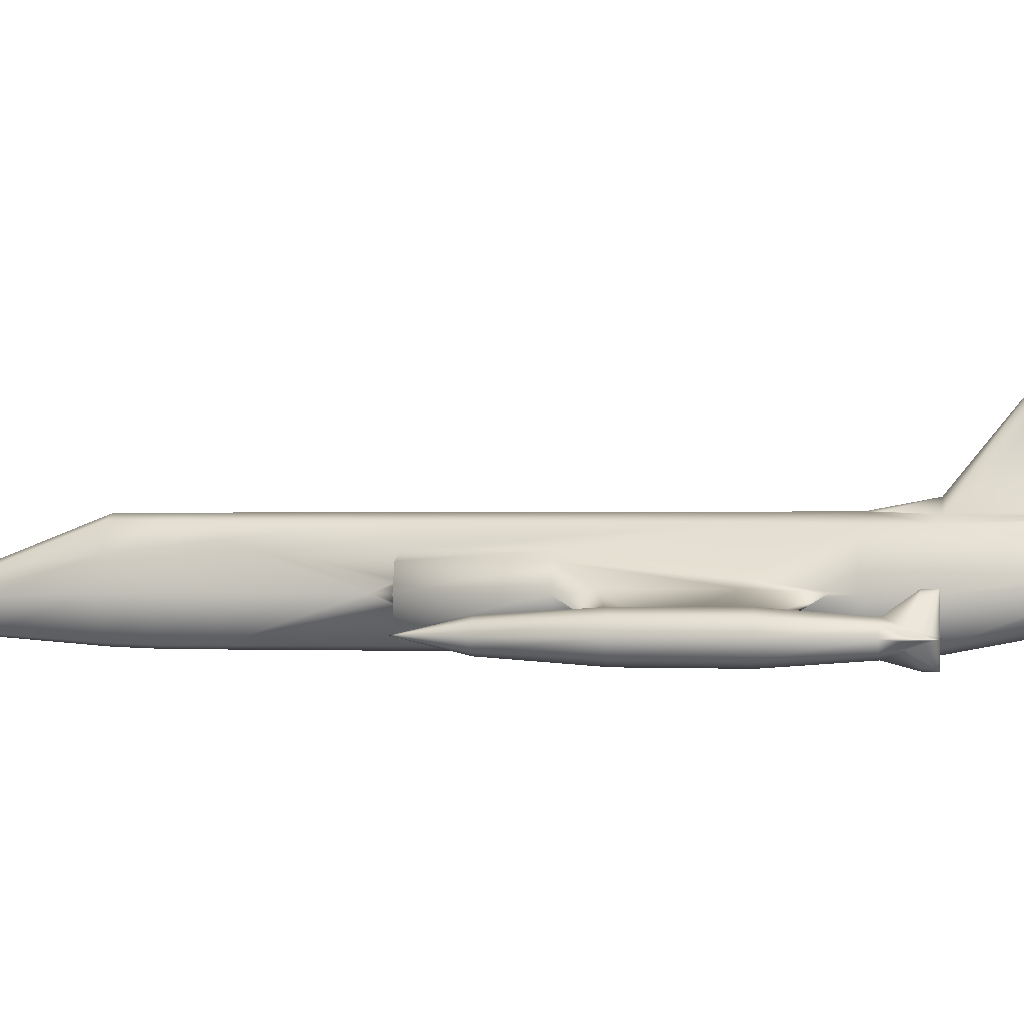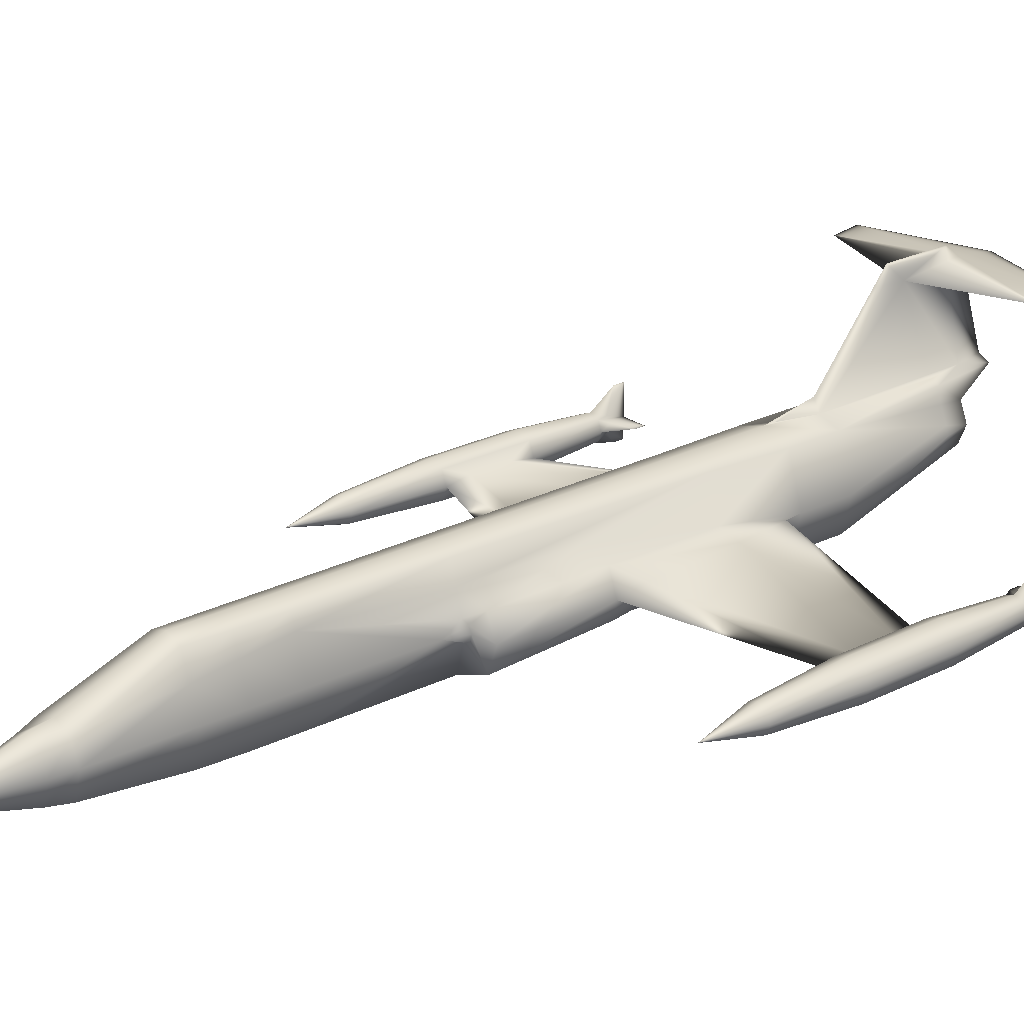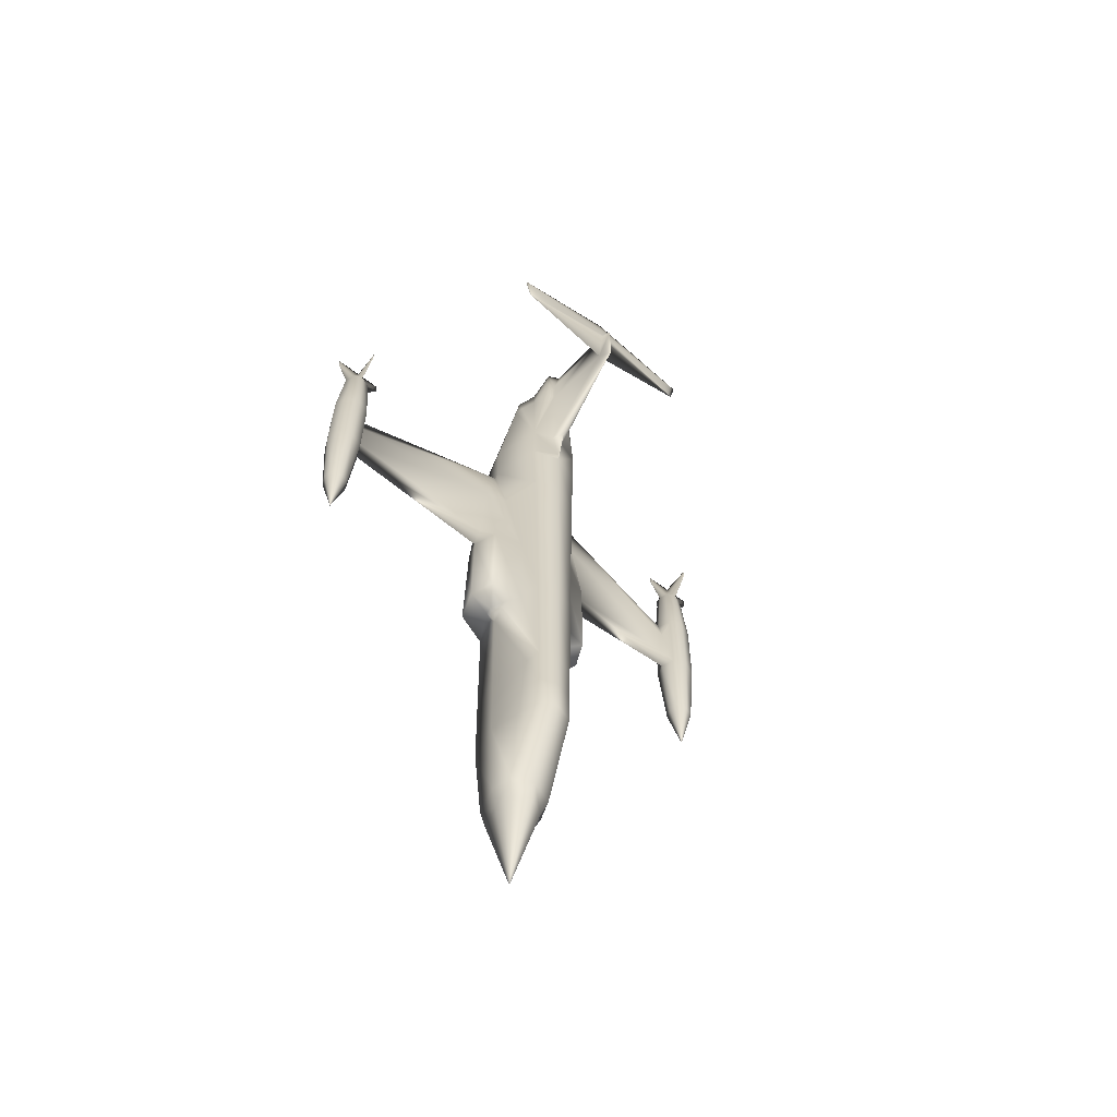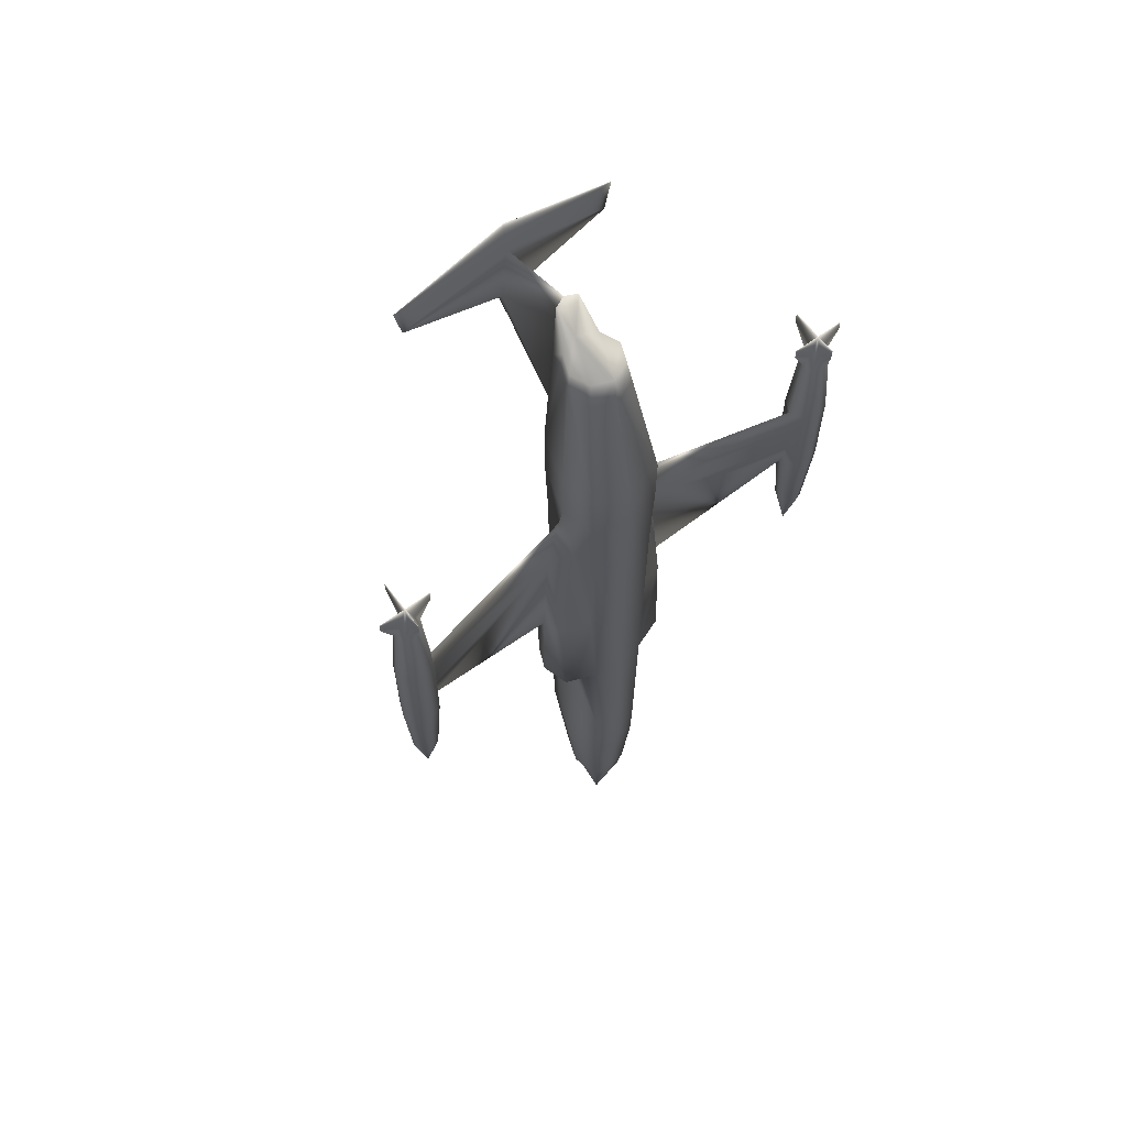
<metadata>
{"format":"obj","ext":"obj","renderer":"f3d","projection":"perspective","resolution":1024,"background":"white","views":[{"elev":-0.5,"azim":-78.4,"up":"+Y"},{"elev":23.8,"azim":-130.3,"up":"+Y"},{"elev":-62.9,"azim":142.2,"up":"+Z"},{"elev":63.4,"azim":-36.8,"up":"+Z"}]}
</metadata>
<code>
v 0.2689 0.08919 0.1341
v 0.2881 0.08568 0.1409
v 0.2884 0.08224 0.1323
v 0.2542 0.07764 0.1142
v 0.2689 0.08598 0.1149
v 0.2495 0.08224 0.1323
v 0.2127 0.04186 0.4318
v 0.2047 0.0667 0.4326
v 0.2279 0.0667 0.43
v 0.2289 0.05975 0.4299
v 0.2303 0.07263 0.43
v 0.2138 0.08846 0.4317
v 0.236 0.05758 0.4294
v 0.234 0.0667 0.4099
v 0.2365 0.07529 0.4294
v 0.2426 0.03129 0.4294
v 0.2431 0.09566 0.4294
v 0.2689 0.1052 0.93
v 0.2508 0.09771 0.93
v 0.2432 0.07958 0.93
v 0.2508 0.06139 0.93
v 0.2689 0.05389 0.93
v 0.2689 0.05709 0.025
v 0.2689 0.03654 0.1149
v 0.2552 0.03884 0.1145
v 0.2497 0.0603 0.1149
v 0.2498 0.08568 0.1409
v 0.2837 0.07764 0.1142
v 0.2882 0.0603 0.1149
v 0.2827 0.03884 0.1145
v 0.3089 0.05975 0.4299
v 0.31 0.0667 0.43
v 0.3331 0.0667 0.4326
v 0.3251 0.04186 0.4318
v 0.3241 0.08846 0.4317
v 0.3076 0.07263 0.43
v 0.3039 0.0667 0.4099
v 0.3019 0.05758 0.4294
v 0.3014 0.07529 0.4294
v 0.2953 0.03129 0.4294
v 0.2947 0.09566 0.4294
v 0.2871 0.06139 0.93
v 0.2946 0.07958 0.93
v 0.2871 0.09771 0.93
v 0.2746 0.05026 0.9063
v 0.2897 0.05649 0.9063
v 0.269 0.0493 0.9063
v 0.2949 0.08508 0.9063
v 0.2886 0.1002 0.9063
v 0.2973 0.0774 0.9063
v 0.2596 0.1183 0.9063
v 0.2647 0.12 0.9405
v 0.2643 0.1198 0.9063
v 0.2524 0.1149 0.9063
v 0.258 0.1161 0.9685
v 0.243 0.08508 0.9063
v 0.2405 0.0774 0.9063
v 0.2799 0.1161 0.9685
v 0.2689 0.1213 0.9685
v 0.2854 0.1149 0.9063
v 0.2732 0.12 0.9405
v 0.2959 0.0716 0.9063
v 0.2493 0.1002 0.9063
v 0.2633 0.05026 0.9063
v 0.2689 0.0493 0.9063
v 0.2482 0.05649 0.9063
v 0.242 0.0716 0.9063
v 0.2736 0.1198 0.9063
v 0.2783 0.1183 0.9063
v 0.3256 0.07105 0.6611
v 0.3302 0.07021 0.5685
v 0.3239 0.08883 0.5392
v 0.3273 0.0667 0.6611
v 0.3274 0.04869 0.541
v 0.3331 0.0667 0.5385
v 0.3053 0.0583 0.661
v 0.2989 0.0389 0.5448
v 0.3106 0.0667 0.7375
v 0.3144 0.06779 0.7184
v 0.3044 0.07619 0.661
v 0.2432 0.0635 0.1335
v 0.2925 0.09294 0.2176
v 0.301 0.0667 0.2176
v 0.2946 0.0635 0.1335
v 0.2689 0.1213 0.4294
v 0.2689 0.1213 0.6605
v 0.2921 0.1138 0.6607
v 0.2885 0.1151 0.4294
v 0.2419 0.1126 0.7888
v 0.227 0.06658 0.7889
v 0.2356 0.03225 0.7887
v 0.2688 0.02675 0.7889
v 0.2454 0.09294 0.2176
v 0.2368 0.0667 0.2176
v 0.2362 0.0667 0.2561
v 0.2463 0.09765 0.2561
v 0.2356 0.0667 0.301
v 0.2471 0.1024 0.301
v 0.2689 0.02693 0.301
v 0.2689 0.02693 0.4294
v 0.2445 0.03092 0.301
v 0.2494 0.1151 0.4294
v 0.2515 0.1157 0.301
v 0.2689 0.1213 0.301
v 0.2963 0.09566 0.5383
v 0.2627 0.1192 0.7889
v 0.2106 0.0667 0.6611
v 0.0687 0.04428 0.6919
v 0.06773 0.04192 0.6677
v 0.06773 0.04192 0.6309
v 0.0687 0.04428 0.6052
v 0.2047 0.0667 0.5385
v 0.2235 0.06779 0.7184
v 0.06737 0.04742 0.6698
v 0.2123 0.07105 0.6611
v 0.06725 0.04772 0.6299
v 0.2077 0.07021 0.5685
v 0.214 0.08883 0.5392
v 0.2272 0.0667 0.7375
v 0.2326 0.0583 0.661
v 0.2335 0.07619 0.661
v 0.2105 0.04869 0.541
v 0.239 0.0389 0.5448
v 0.2416 0.09566 0.5383
v 0.4692 0.04428 0.6052
v 0.4706 0.04772 0.6299
v 0.4705 0.04742 0.6698
v 0.4692 0.04428 0.6919
v 0.4701 0.04192 0.6309
v 0.4701 0.04192 0.6677
v 0.296 0.1126 0.7888
v 0.2752 0.1192 0.7889
v 0.2392 0.03183 0.6605
v 0.2358 0.03237 0.7372
v 0.2457 0.1138 0.6607
v 0.2689 0.1213 0.7375
v 0.2957 0.1127 0.7373
v 0.2882 0.03781 0.1335
v 0.2689 0.03461 0.1341
v 0.2923 0.03207 0.2173
v 0.2689 0.02693 0.6605
v 0.2987 0.03183 0.6605
v 0.3023 0.03225 0.7887
v 0.2691 0.02675 0.7889
v 0.2689 0.02693 0.7375
v 0.3021 0.03237 0.7372
v 0.3109 0.06658 0.7889
v 0.2689 0.0282 0.2176
v 0.2422 0.1127 0.7373
v 0.2689 0.1212 0.7505
v 0.3017 0.0667 0.2561
v 0.2927 0.03086 0.256
v 0.2689 0.02693 0.2561
v 0.3023 0.0667 0.301
v 0.2934 0.03092 0.301
v 0.2452 0.03086 0.256
v 0.2455 0.03207 0.2173
v 0.2497 0.03781 0.1335
v 0.269 0.1212 0.7505
v 0.2864 0.1157 0.301
v 0.2908 0.1024 0.301
v 0.2916 0.09765 0.2561
v 0.2689 0.1213 0.2176
v 0.285 0.1161 0.2176
v 0.2689 0.1213 0.2561
v 0.2857 0.1159 0.2561
v 0.2529 0.1161 0.2176
v 0.2522 0.1159 0.2561
v 0.4894 0.03781 0.782
v 0.4878 0.025 0.8017
v 0.4878 0.025 0.7908
v 0.4862 0.03769 0.7817
v 0.4878 0.04428 0.8017
v 0.4787 0.03521 0.7664
v 0.4968 0.03521 0.7663
v 0.4877 0.05703 0.7664
v 0.4878 0.07377 0.7904
v 0.4894 0.05075 0.782
v 0.4878 0.07377 0.8014
v 0.4862 0.05075 0.7818
v 0.4787 0.05329 0.7664
v 0.4968 0.05329 0.7663
v 0.4816 0.04241 0.7823
v 0.4628 0.04428 0.8017
v 0.4628 0.04428 0.7908
v 0.475 0.04428 0.7664
v 0.4814 0.04591 0.7821
v 0.494 0.04241 0.7822
v 0.4942 0.04585 0.7821
v 0.5129 0.04428 0.7908
v 0.5005 0.04428 0.7663
v 0.5129 0.04428 0.8017
v 0.2689 0.1981 0.944
v 0.378 0.2015 0.9429
v 0.2689 0.2015 0.975
v 0.2689 0.2057 0.9378
v 0.3716 0.2015 0.9108
v 0.272 0.1982 0.9231
v 0.2726 0.2015 0.8755
v 0.2712 0.2057 0.9227
v 0.2689 0.2176 0.9236
v 0.4877 0.03147 0.7664
v 0.2689 0.2176 0.8594
v 0.2689 0.2015 0.8464
v 0.2689 0.1309 0.7888
v 0.4746 0.03135 0.6052
v 0.4746 0.03122 0.6919
v 0.4746 0.05727 0.6919
v 0.4746 0.05715 0.6052
v 0.4786 0.03558 0.5205
v 0.475 0.04428 0.5205
v 0.4876 0.02585 0.6919
v 0.05927 0.05292 0.5205
v 0.0629 0.04428 0.5205
v 0.05069 0.04428 0.4685
v 0.05915 0.05329 0.7664
v 0.05649 0.04591 0.7821
v 0.0629 0.04428 0.7664
v 0.05063 0.05655 0.5205
v 0.05014 0.05703 0.7664
v 0.05171 0.05075 0.7818
v 0.04192 0.05292 0.5205
v 0.04108 0.05329 0.7663
v 0.04851 0.05075 0.782
v 0.0383 0.04428 0.5205
v 0.03739 0.04428 0.7663
v 0.04368 0.04585 0.7821
v 0.04192 0.03558 0.5205
v 0.04108 0.03521 0.7663
v 0.04386 0.04241 0.7822
v 0.05063 0.03195 0.5205
v 0.05014 0.03147 0.7664
v 0.04851 0.03781 0.782
v 0.05927 0.03558 0.5205
v 0.05915 0.03521 0.7664
v 0.05165 0.03769 0.7817
v 0.05631 0.04241 0.7823
v 0.06332 0.05715 0.6052
v 0.06326 0.05727 0.6919
v 0.05044 0.06247 0.6052
v 0.05026 0.06265 0.6919
v 0.03757 0.05715 0.6052
v 0.03727 0.05727 0.6918
v 0.03219 0.04428 0.6052
v 0.03189 0.04428 0.6918
v 0.03757 0.03135 0.6052
v 0.03727 0.03122 0.6918
v 0.05044 0.02603 0.6052
v 0.05026 0.02585 0.6919
v 0.06332 0.03135 0.6052
v 0.06326 0.03122 0.6919
v 0.4874 0.02603 0.6052
v 0.4872 0.03195 0.5205
v 0.5006 0.03122 0.6918
v 0.5003 0.03135 0.6052
v 0.496 0.03558 0.5205
v 0.506 0.04428 0.6918
v 0.5057 0.04428 0.6052
v 0.4996 0.04428 0.5205
v 0.5006 0.05727 0.6918
v 0.5003 0.05715 0.6052
v 0.496 0.05292 0.5205
v 0.4876 0.06265 0.6919
v 0.4874 0.06247 0.6052
v 0.4872 0.05655 0.5205
v 0.4786 0.05292 0.5205
v 0.2652 0.2015 0.8755
v 0.2667 0.2057 0.9227
v 0.2659 0.1982 0.9231
v 0.1662 0.2015 0.9108
v 0.1598 0.2015 0.9429
v 0.025 0.04428 0.7908
v 0.025 0.04428 0.8017
v 0.05008 0.04428 0.8017
v 0.07511 0.04428 0.7908
v 0.07511 0.04428 0.8017
v 0.05008 0.07377 0.7904
v 0.05008 0.07377 0.8014
v 0.05008 0.025 0.7908
v 0.05008 0.025 0.8017
v 0.4872 0.04428 0.4685
f 1 2 3
f 4 1 5
f 4 6 1
f 7 8 9
f 11 9 8
f 13 10 14
f 14 10 9
f 9 11 14
f 14 11 15
f 13 16 7
f 15 11 12
f 18 19 20
f 23 24 25
f 23 25 26
f 23 26 4
f 23 4 5
f 6 27 1
f 5 28 23
f 28 29 23
f 29 30 23
f 30 24 23
f 5 1 28
f 1 3 28
f 31 32 33
f 35 33 32
f 37 31 38
f 32 31 37
f 37 36 32
f 39 36 37
f 31 34 40
f 41 35 36
f 22 42 43
f 42 22 45
f 22 47 45
f 43 48 49
f 50 48 43
f 51 52 53
f 52 51 54
f 20 56 57
f 58 18 44
f 59 18 58
f 58 44 49
f 59 58 61
f 62 50 43
f 43 42 46
f 19 63 56
f 64 65 22
f 66 64 22
f 19 18 55
f 55 18 59
f 54 63 19
f 52 55 59
f 20 57 67
f 67 66 21
f 68 61 69
f 58 60 69
f 70 71 72
f 73 74 75
f 74 73 76
f 77 74 76
f 78 79 80
f 26 6 4
f 26 81 6
f 3 2 82
f 85 86 87
f 51 89 54
f 54 89 63
f 63 89 56
f 56 89 90
f 57 90 91
f 67 91 66
f 66 91 64
f 64 91 92
f 93 94 95
f 96 95 97
f 98 97 14
f 99 100 16
f 101 16 13
f 98 14 15
f 103 102 85
f 88 87 105
f 106 89 51
f 107 108 109
f 109 110 107
f 107 110 111
f 111 112 107
f 107 113 108
f 114 108 113
f 114 113 115
f 116 114 115
f 116 115 117
f 111 116 117
f 117 112 111
f 118 112 117
f 119 113 120
f 107 120 113
f 121 115 113
f 121 113 119
f 120 122 123
f 120 107 122
f 112 122 107
f 79 70 80
f 79 76 73
f 76 79 78
f 71 75 72
f 118 117 115
f 121 124 118
f 7 16 123
f 112 8 7
f 125 75 71
f 71 126 125
f 71 70 126
f 70 127 126
f 70 79 127
f 79 128 127
f 128 79 73
f 73 75 125
f 125 129 73
f 73 129 130
f 130 128 73
f 68 69 131
f 70 72 105
f 118 12 8
f 124 17 12
f 120 133 134
f 124 121 135
f 133 120 123
f 16 133 123
f 86 136 137
f 87 137 78
f 29 84 138
f 30 138 139
f 84 83 140
f 100 141 133
f 17 124 135
f 102 135 86
f 40 142 141
f 143 144 145
f 147 143 146
f 77 142 40
f 138 140 148
f 77 76 142
f 87 80 105
f 78 146 142
f 72 35 41
f 75 33 35
f 74 34 33
f 134 145 92
f 119 134 91
f 149 119 90
f 136 149 89
f 83 151 152
f 140 152 153
f 151 154 155
f 152 155 99
f 141 145 134
f 153 99 101
f 156 101 97
f 148 153 156
f 157 156 95
f 139 148 157
f 158 157 94
f 24 139 158
f 25 158 81
f 121 119 149
f 135 149 136
f 81 94 93
f 142 146 145
f 28 3 29
f 3 84 29
f 159 132 131
f 104 85 88
f 160 88 41
f 154 37 38
f 155 40 100
f 37 154 161
f 161 154 151
f 162 151 83
f 131 147 78
f 74 77 40
f 47 144 143
f 45 143 46
f 46 143 62
f 62 143 147
f 50 147 131
f 48 131 49
f 49 131 60
f 60 131 69
f 1 163 164
f 163 165 166
f 2 164 82
f 27 167 163
f 93 167 27
f 164 166 162
f 165 104 160
f 166 160 161
f 167 168 165
f 93 96 168
f 168 103 104
f 96 98 103
f 169 170 171
f 172 173 174
f 175 173 169
f 176 177 178
f 179 173 178
f 178 177 179
f 180 173 179
f 176 180 177
f 180 179 177
f 181 173 180
f 178 173 182
f 183 173 184
f 185 186 183
f 184 185 183
f 184 173 187
f 187 185 184
f 185 187 186
f 174 173 183
f 187 173 181
f 188 173 175
f 182 173 189
f 190 188 191
f 188 192 173
f 188 190 192
f 189 173 192
f 189 192 190
f 190 191 189
f 193 194 195
f 194 196 195
f 197 198 199
f 197 199 200
f 193 198 197
f 197 200 196
f 193 197 194
f 194 197 196
f 200 201 196
f 193 59 61
f 198 61 68
f 172 171 170
f 169 173 170
f 169 171 202
f 199 201 200
f 203 201 199
f 199 204 203
f 205 204 132
f 132 204 199
f 132 159 205
f 206 207 130
f 207 128 130
f 127 128 208
f 126 127 208
f 207 174 186
f 206 129 125
f 210 206 125
f 212 202 174
f 213 214 215
f 216 217 218
f 219 213 215
f 220 221 216
f 222 219 215
f 223 224 220
f 225 222 215
f 226 227 223
f 228 225 215
f 229 230 226
f 231 228 215
f 232 233 229
f 234 231 215
f 235 236 232
f 214 234 215
f 218 237 235
f 213 238 111
f 238 116 111
f 239 216 218
f 219 240 238
f 240 241 239
f 241 220 216
f 222 242 240
f 242 243 241
f 243 223 220
f 225 244 242
f 244 245 243
f 245 226 223
f 228 246 244
f 246 247 245
f 247 229 226
f 231 248 246
f 248 249 247
f 249 232 229
f 234 250 248
f 250 251 249
f 251 235 232
f 214 111 250
f 111 110 250
f 108 218 235
f 252 212 207
f 253 252 206
f 254 175 202
f 255 254 212
f 238 239 114
f 239 108 114
f 109 108 251
f 110 109 251
f 256 255 252
f 257 191 175
f 258 257 254
f 259 258 255
f 260 182 191
f 261 260 257
f 262 261 258
f 263 176 182
f 264 263 260
f 265 264 261
f 208 181 176
f 209 208 263
f 266 209 264
f 205 150 106
f 267 204 106
f 106 204 205
f 203 204 267
f 267 201 203
f 268 201 267
f 267 53 52
f 269 52 59
f 196 201 268
f 196 270 271
f 271 270 193
f 196 268 270
f 270 269 193
f 268 267 270
f 267 269 270
f 195 196 271
f 195 271 193
f 227 226 272
f 272 273 227
f 273 274 227
f 273 272 230
f 274 273 230
f 226 230 272
f 227 274 223
f 229 274 230
f 216 274 217
f 237 274 235
f 218 217 275
f 276 275 217
f 217 274 276
f 237 275 276
f 237 218 275
f 276 274 237
f 223 274 224
f 221 274 216
f 277 278 221
f 277 221 220
f 278 274 221
f 278 277 224
f 224 274 278
f 224 277 220
f 233 274 229
f 235 274 236
f 279 280 233
f 280 279 236
f 280 274 233
f 232 279 233
f 280 236 274
f 232 236 279
f 128 186 181
f 125 126 209
f 211 125 209
f 174 183 186
f 281 210 211
f 202 172 174
f 281 253 210
f 173 172 170
f 171 172 202
f 175 169 202
f 281 256 253
f 191 188 175
f 281 259 256
f 182 189 191
f 281 262 259
f 176 178 182
f 281 265 262
f 181 180 176
f 267 106 53
f 68 132 199
f 281 266 265
f 186 187 181
f 281 211 266
f 7 9 10
f 11 8 12
f 13 7 10
f 15 12 17
f 18 20 21
f 18 21 22
f 31 33 34
f 35 32 36
f 31 40 38
f 41 36 39
f 22 43 44
f 22 44 18
f 42 45 46
f 43 49 44
f 52 54 55
f 58 49 60
f 43 46 62
f 19 56 20
f 66 22 21
f 54 19 55
f 67 21 20
f 58 69 61
f 3 82 83
f 3 83 84
f 85 87 88
f 56 90 57
f 57 91 67
f 64 92 65
f 93 95 96
f 96 97 98
f 99 16 101
f 101 13 14
f 101 14 97
f 98 15 17
f 98 17 102
f 98 102 103
f 103 85 104
f 88 105 41
f 106 51 53
f 121 118 115
f 7 123 122
f 112 7 122
f 68 131 132
f 70 105 80
f 118 8 112
f 124 12 118
f 120 134 119
f 86 137 87
f 87 78 80
f 29 138 30
f 30 139 24
f 84 140 138
f 100 133 16
f 17 135 102
f 102 86 85
f 40 141 100
f 143 145 146
f 147 146 78
f 138 148 139
f 78 142 76
f 72 41 105
f 75 35 72
f 74 33 75
f 134 92 91
f 119 91 90
f 149 90 89
f 136 89 106
f 136 106 150
f 83 152 140
f 140 153 148
f 151 155 152
f 152 99 153
f 141 134 133
f 153 101 156
f 156 97 95
f 148 156 157
f 157 95 94
f 139 157 158
f 158 94 81
f 24 158 25
f 25 81 26
f 121 149 135
f 135 136 86
f 81 93 27
f 81 27 6
f 142 145 141
f 159 131 137
f 159 137 136
f 104 88 160
f 160 41 39
f 160 39 37
f 160 37 161
f 154 38 40
f 154 40 155
f 155 100 99
f 161 151 162
f 162 83 82
f 131 78 137
f 74 40 34
f 47 143 45
f 62 147 50
f 50 131 48
f 1 164 2
f 163 166 164
f 27 163 1
f 164 162 82
f 165 160 166
f 166 161 162
f 167 165 163
f 93 168 167
f 168 104 165
f 96 103 168
f 193 61 198
f 198 68 199
f 206 130 129
f 126 208 209
f 207 186 128
f 210 125 211
f 212 174 207
f 213 111 214
f 239 218 108
f 219 238 213
f 240 239 238
f 241 216 239
f 222 240 219
f 242 241 240
f 243 220 241
f 225 242 222
f 244 243 242
f 245 223 243
f 228 244 225
f 246 245 244
f 247 226 245
f 231 246 228
f 248 247 246
f 249 229 247
f 234 248 231
f 250 249 248
f 251 232 249
f 214 250 234
f 108 235 251
f 252 207 206
f 253 206 210
f 254 202 212
f 255 212 252
f 238 114 116
f 110 251 250
f 256 252 253
f 257 175 254
f 258 254 255
f 259 255 256
f 260 191 257
f 261 257 258
f 262 258 259
f 263 182 260
f 264 260 261
f 265 261 262
f 208 176 263
f 209 263 264
f 266 264 265
f 267 52 269
f 269 59 193
f 128 181 208
f 211 209 266
f 92 145 144
f 47 22 65
f 92 144 47
f 92 47 65
f 205 159 136
f 136 150 205

</code>
